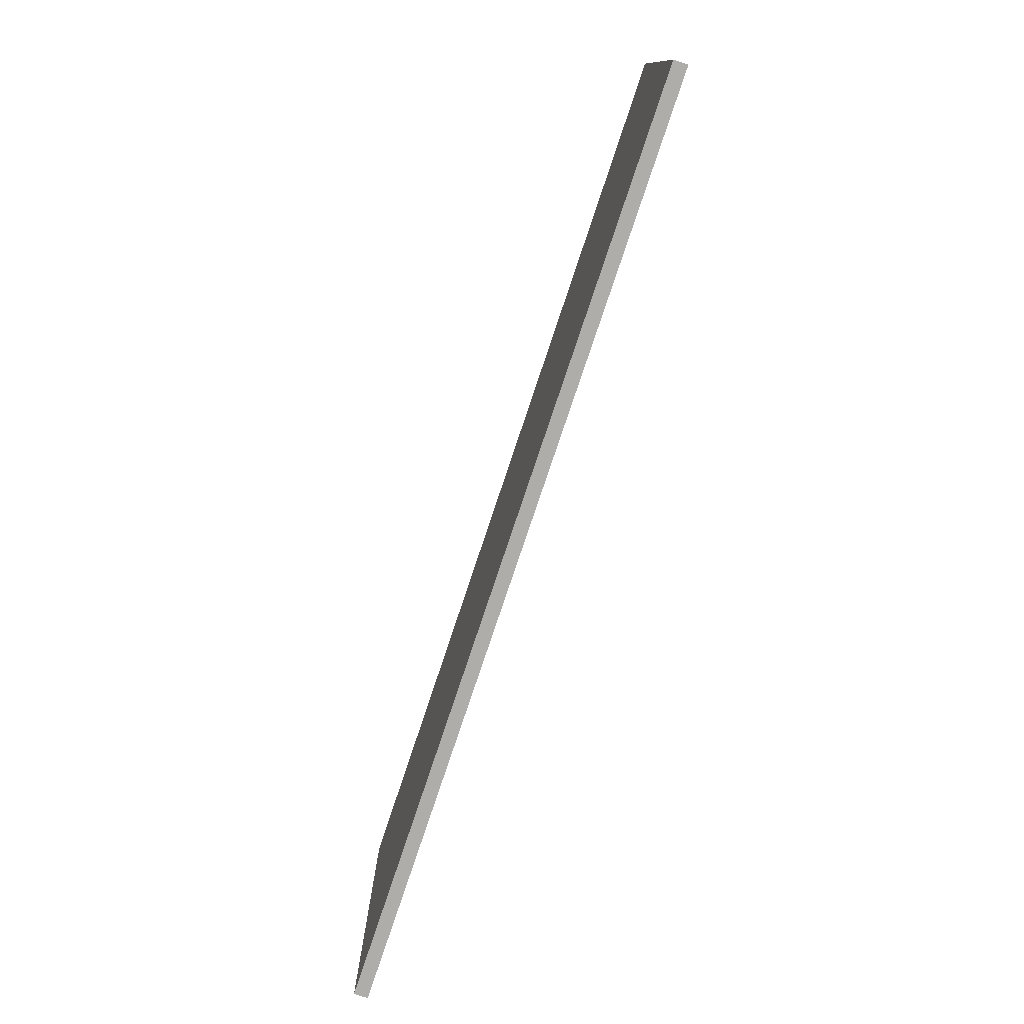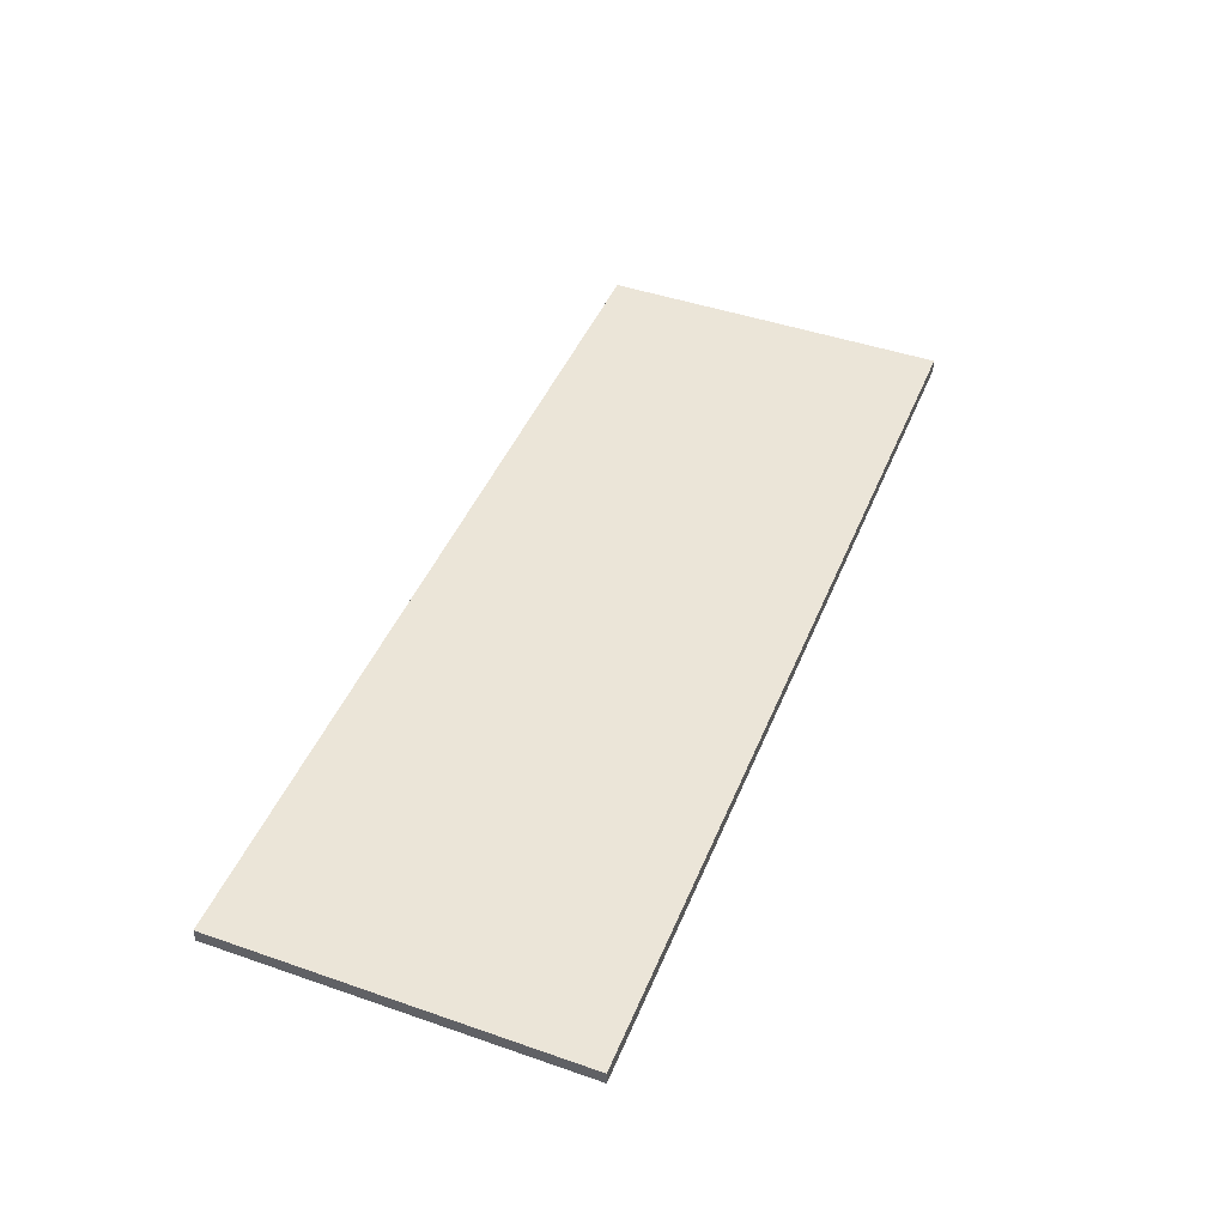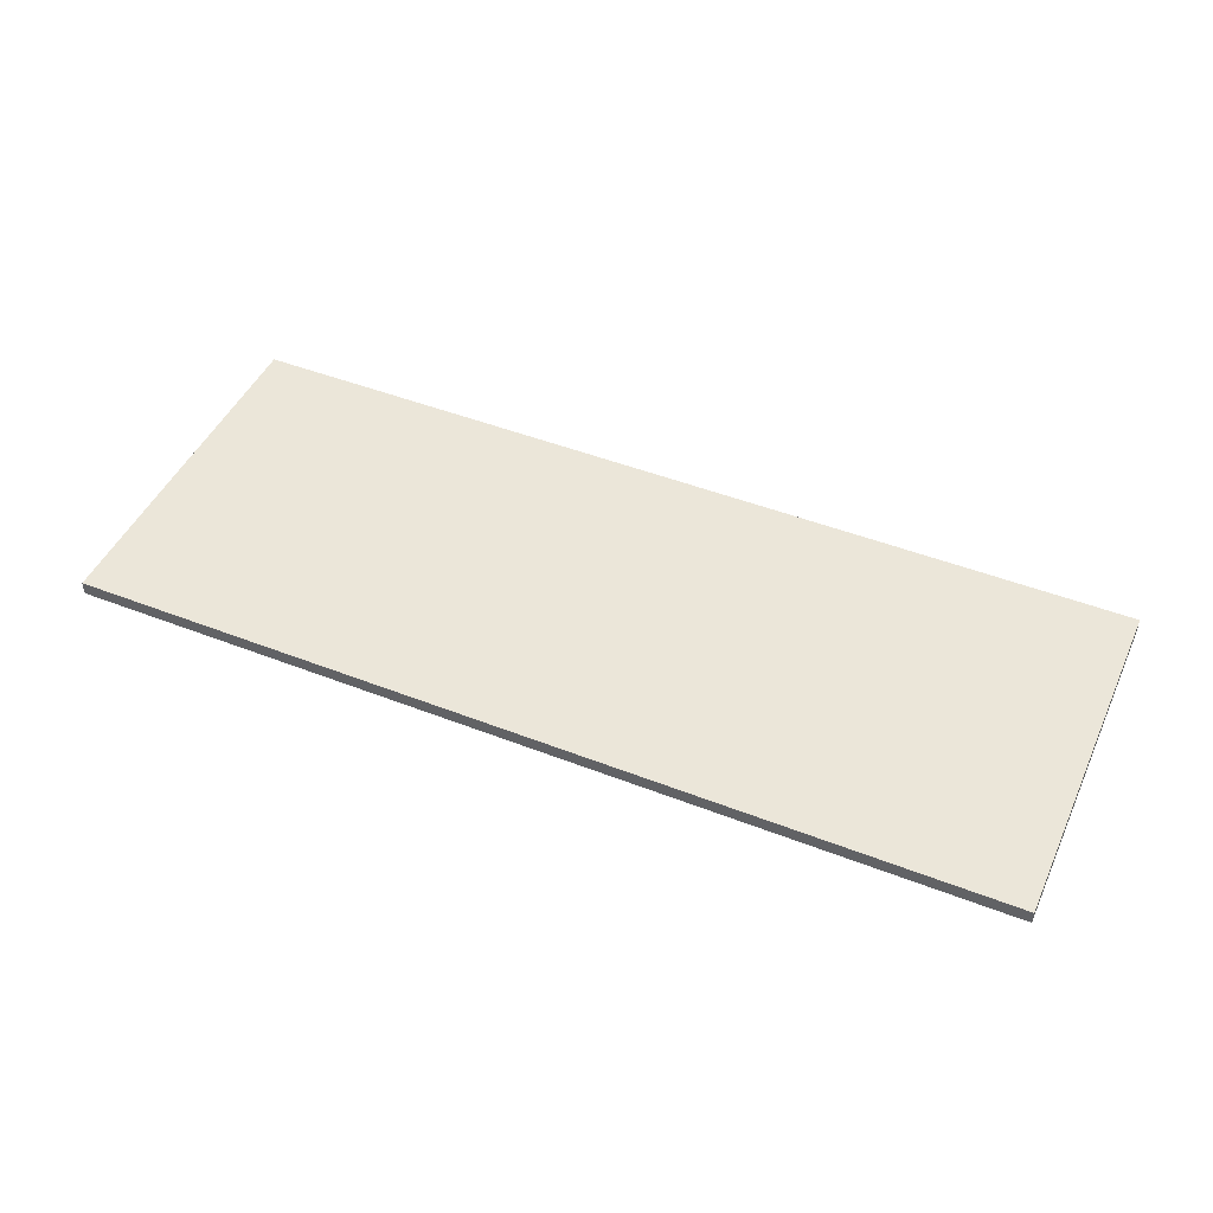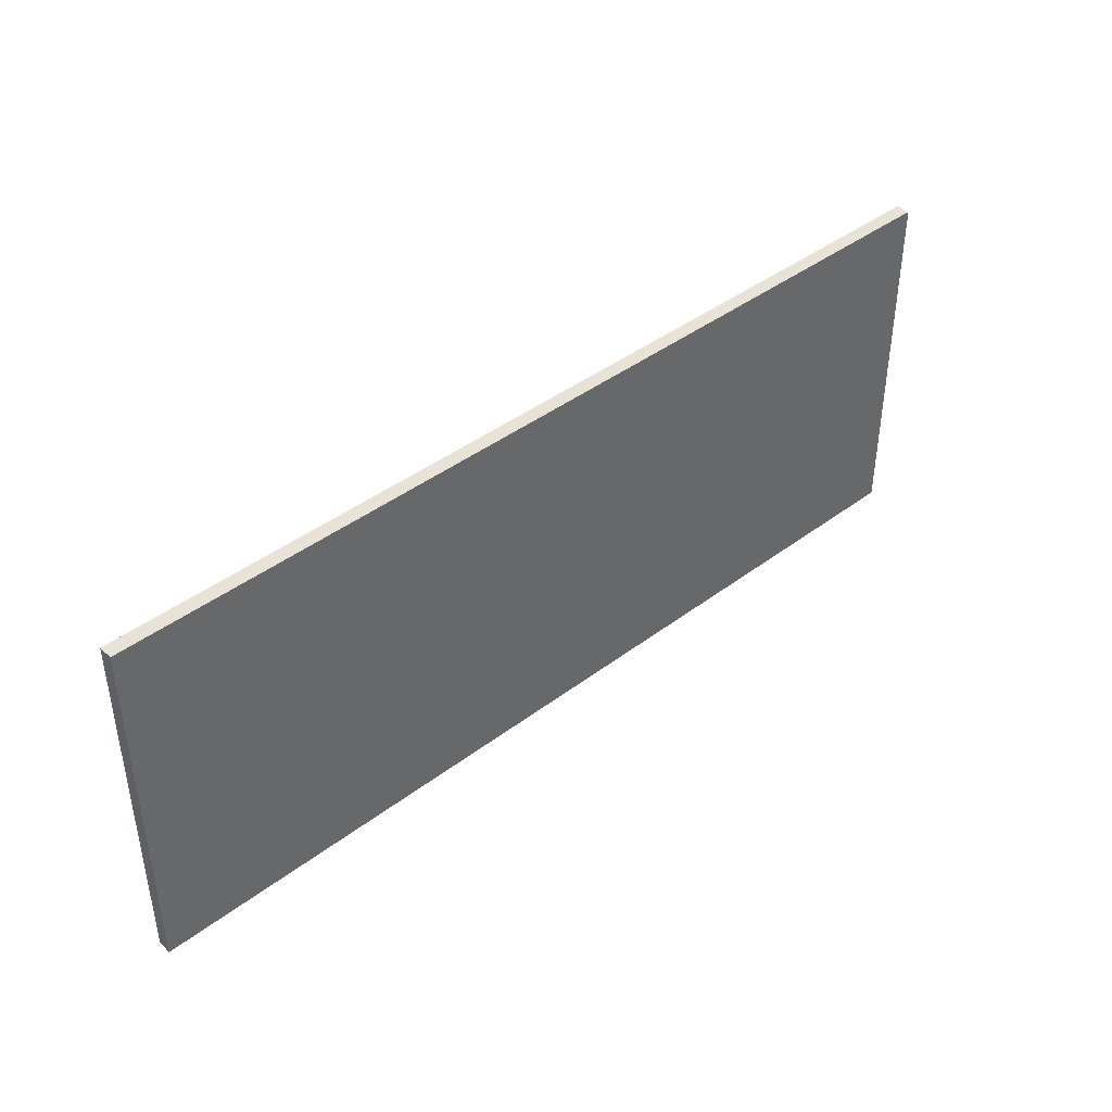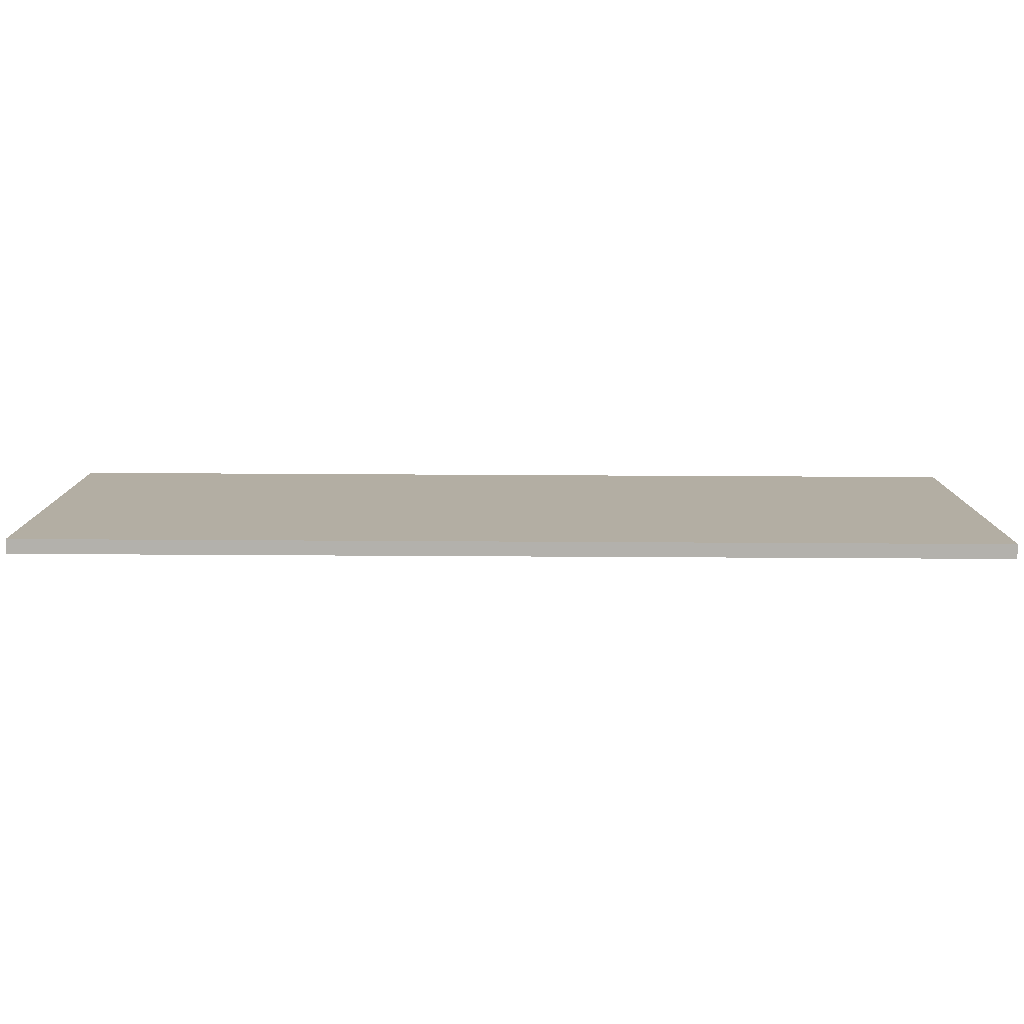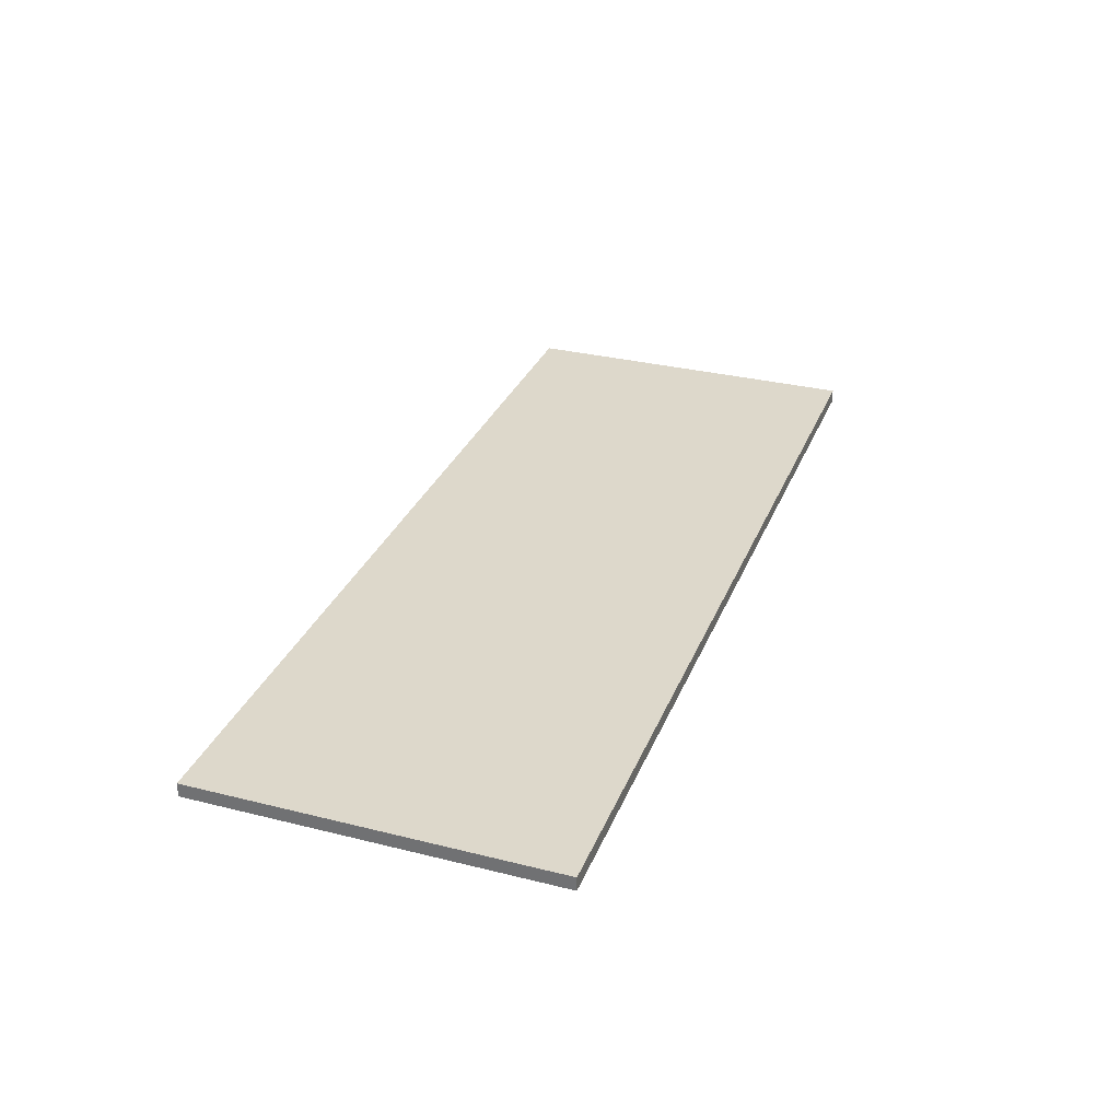
<metadata>
{"format":"obj","ext":"obj","renderer":"f3d","projection":"perspective","resolution":1024,"background":"white","views":[{"elev":-77.3,"azim":-108.4,"up":"+Z"},{"elev":45.6,"azim":-68.3,"up":"+Y"},{"elev":46.8,"azim":23.9,"up":"+Y"},{"elev":41.5,"azim":137.5,"up":"+Z"},{"elev":-79.1,"azim":-0.3,"up":"+Z"},{"elev":31.2,"azim":-70.4,"up":"+Y"}]}
</metadata>
<code>
o Desk_Ac
v 0.6517 0.009771 0.2973
v 0.6517 0.009771 -0.2068
v 0.6517 -0.009771 0.2973
v 0.6517 -0.009771 -0.2068
v -0.6517 0.009771 0.2973
v -0.6517 0.009771 -0.2068
v -0.6517 -0.009771 0.2973
v -0.6517 -0.009771 -0.2068
f 8 4 3 7
f 4 8 6 2
f 5 7 3 1
f 2 1 3 4
f 6 8 7 5
f 6 5 1 2

</code>
